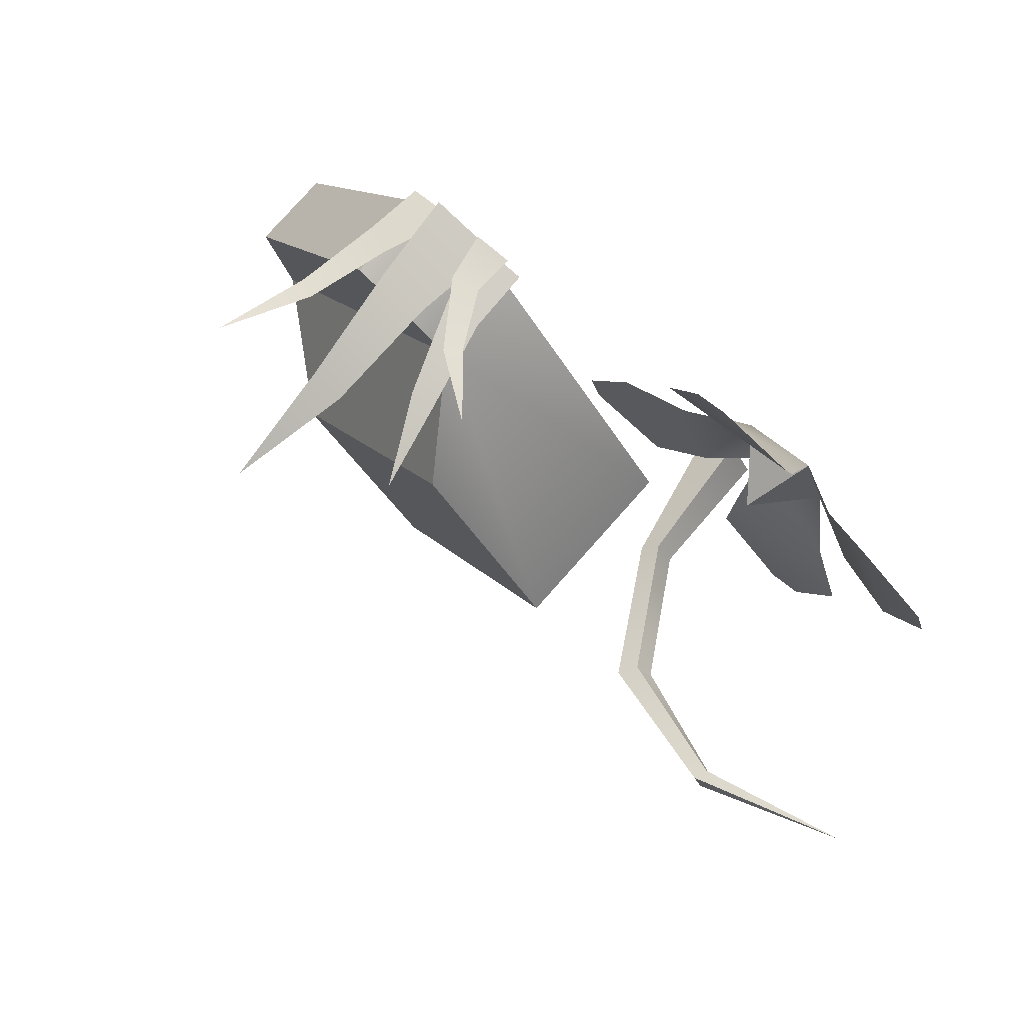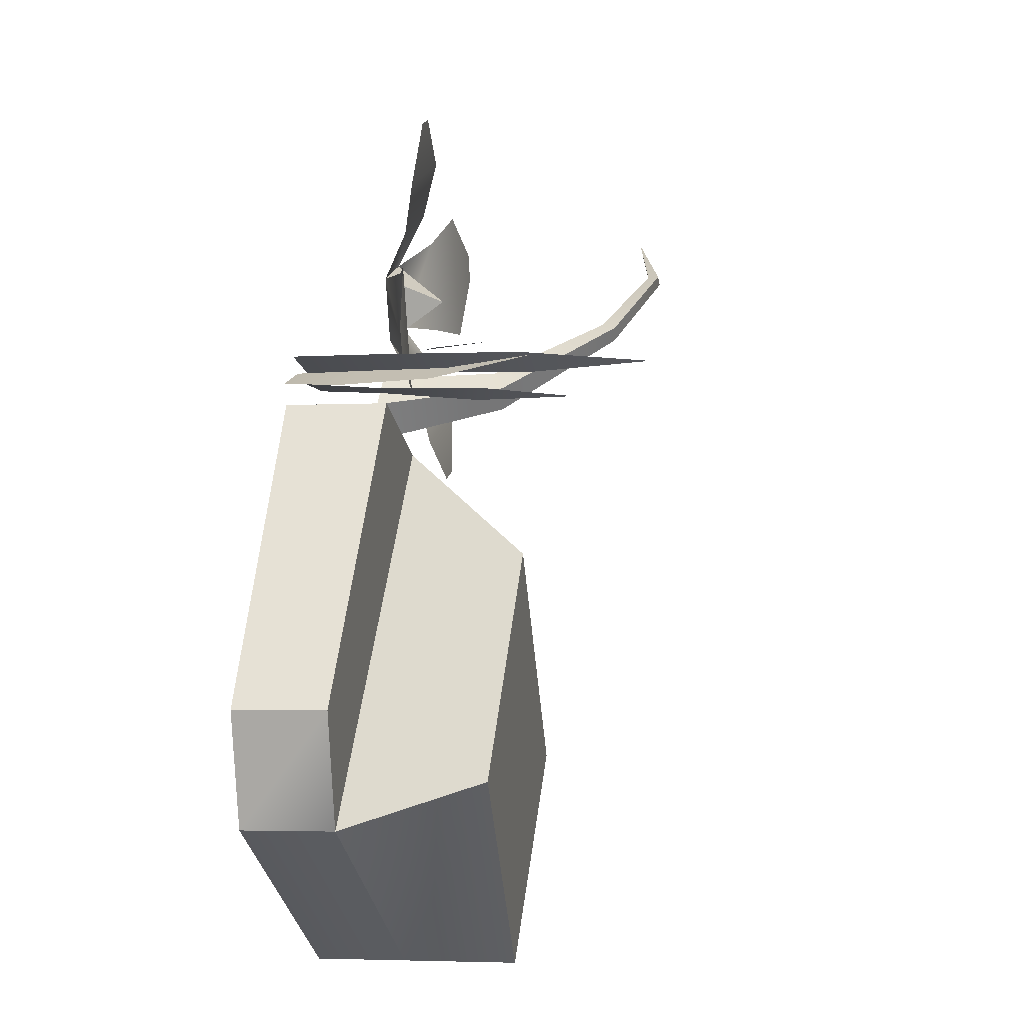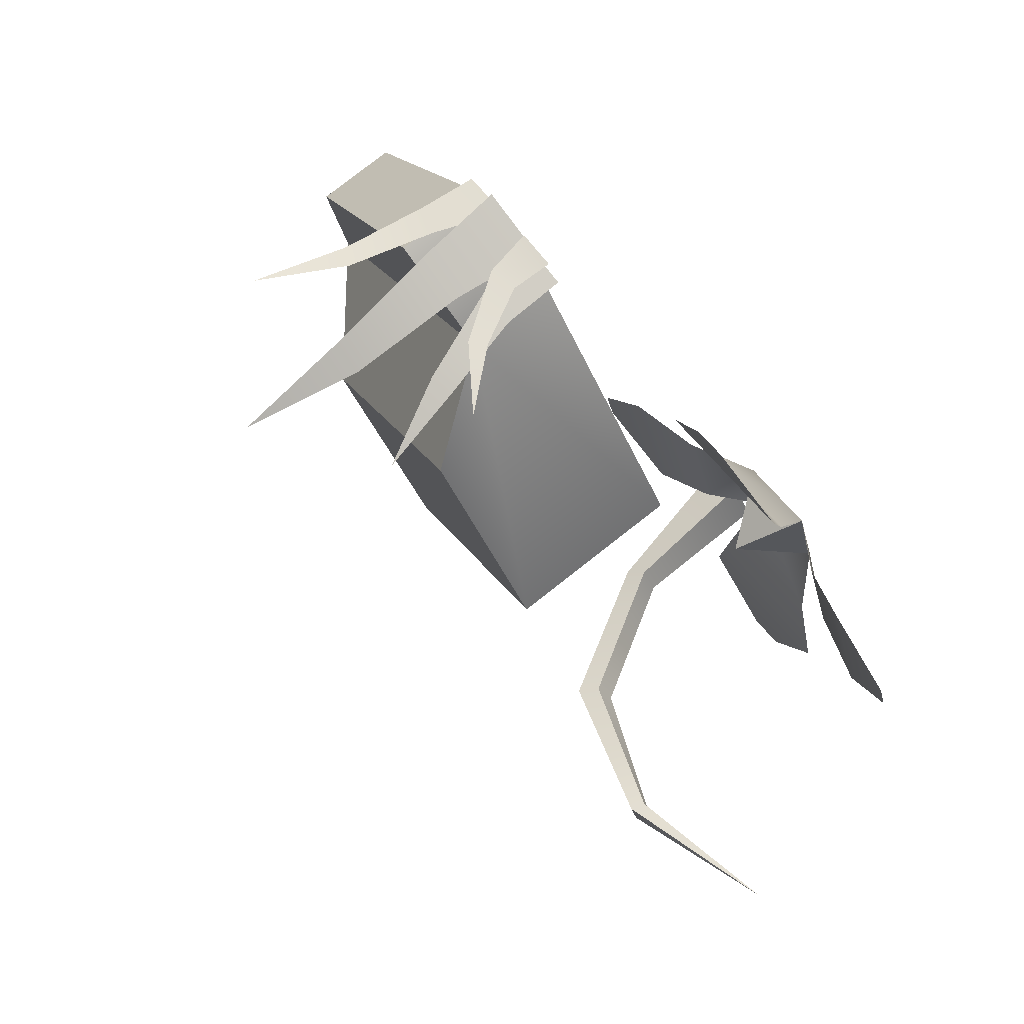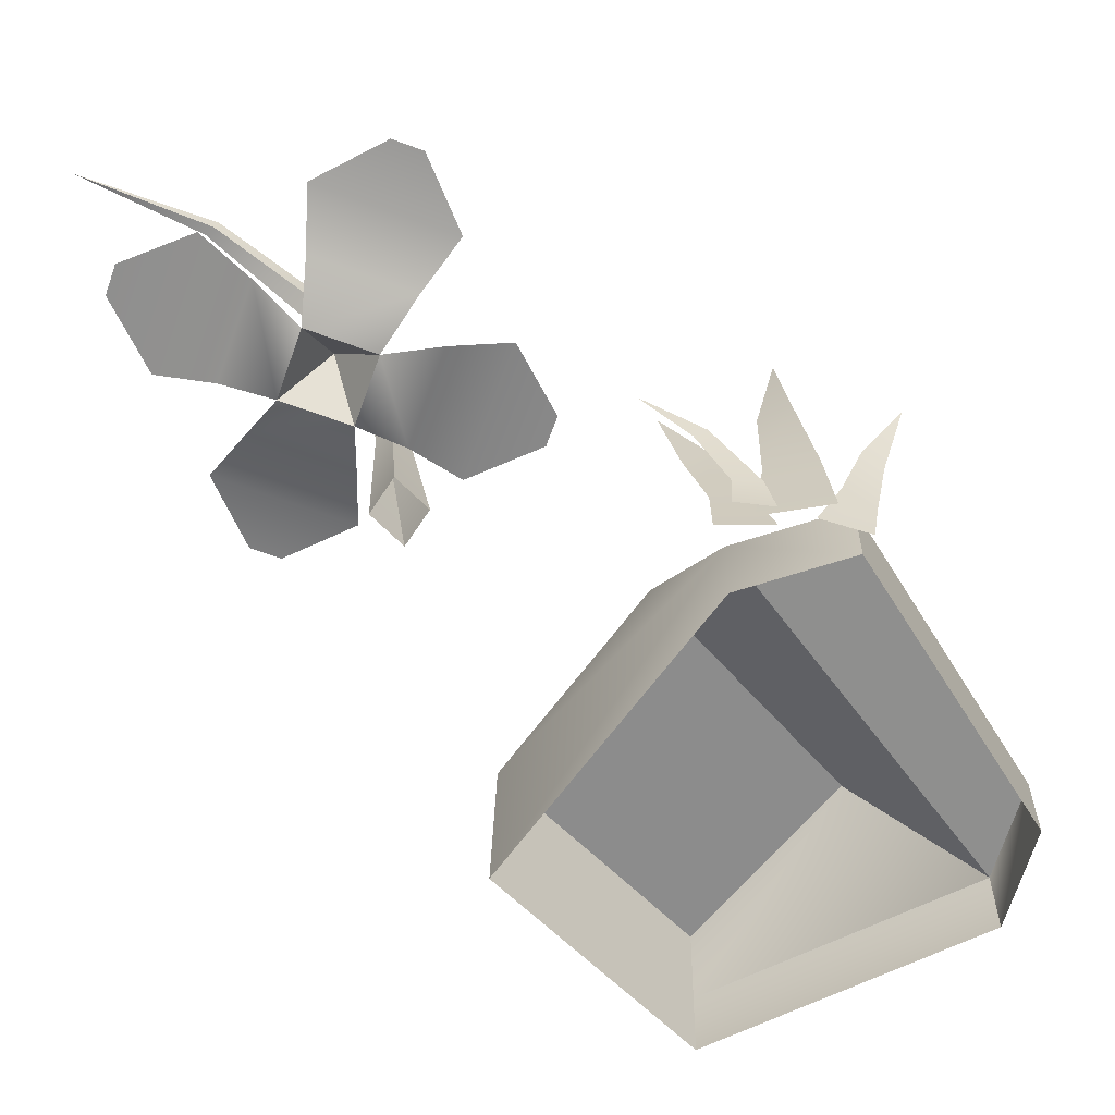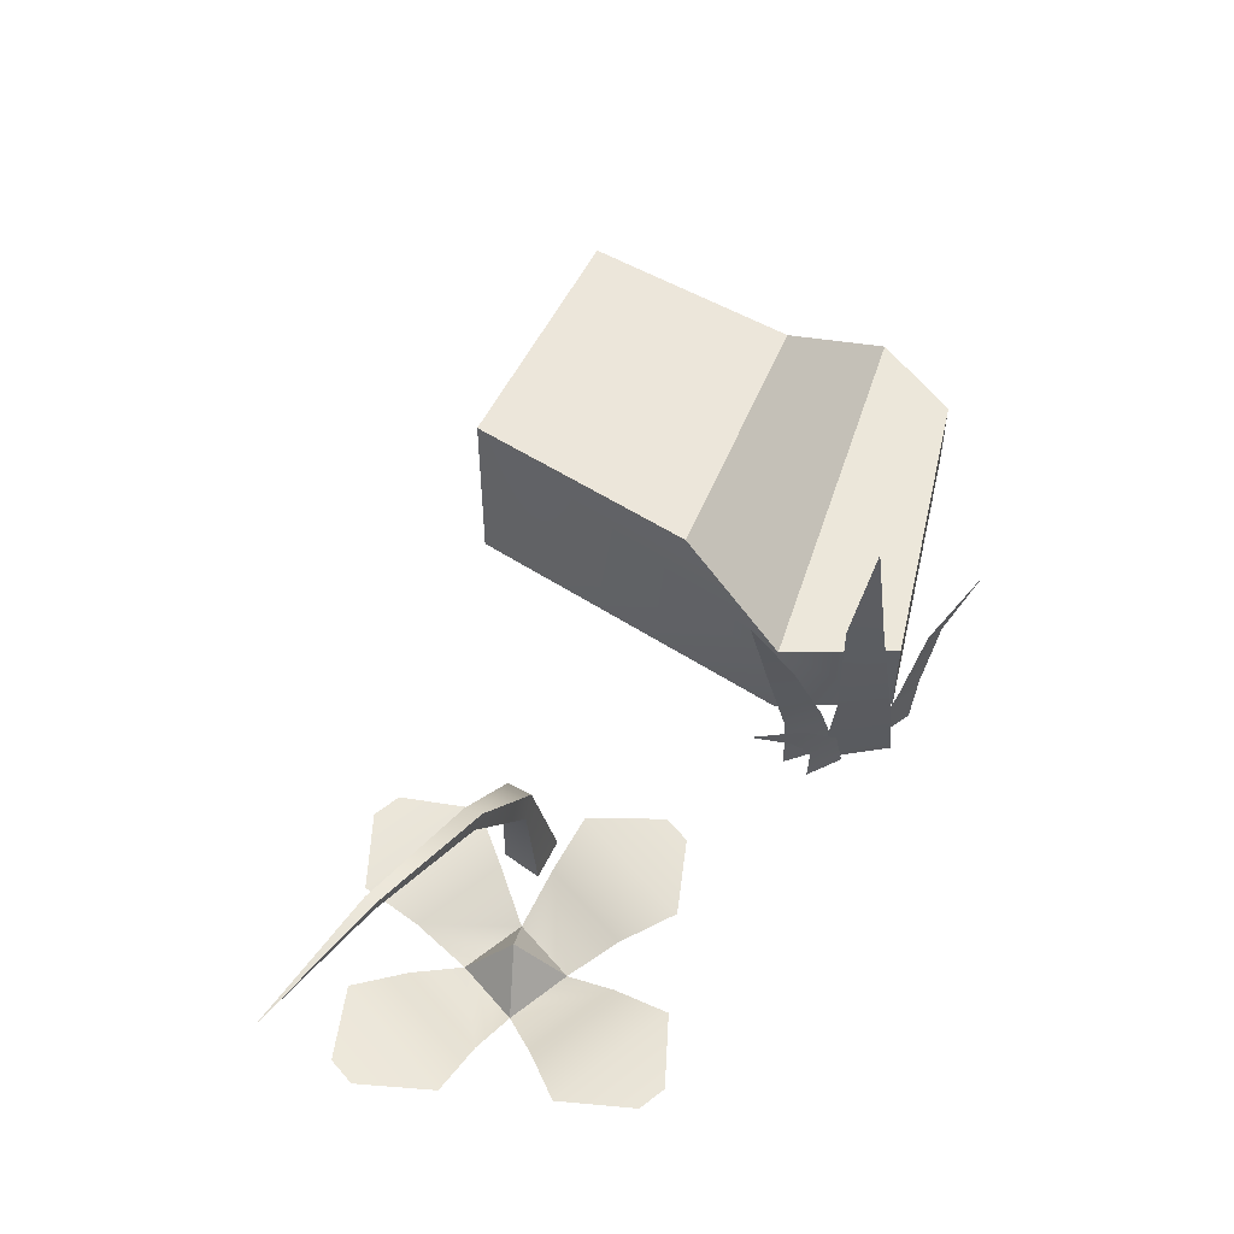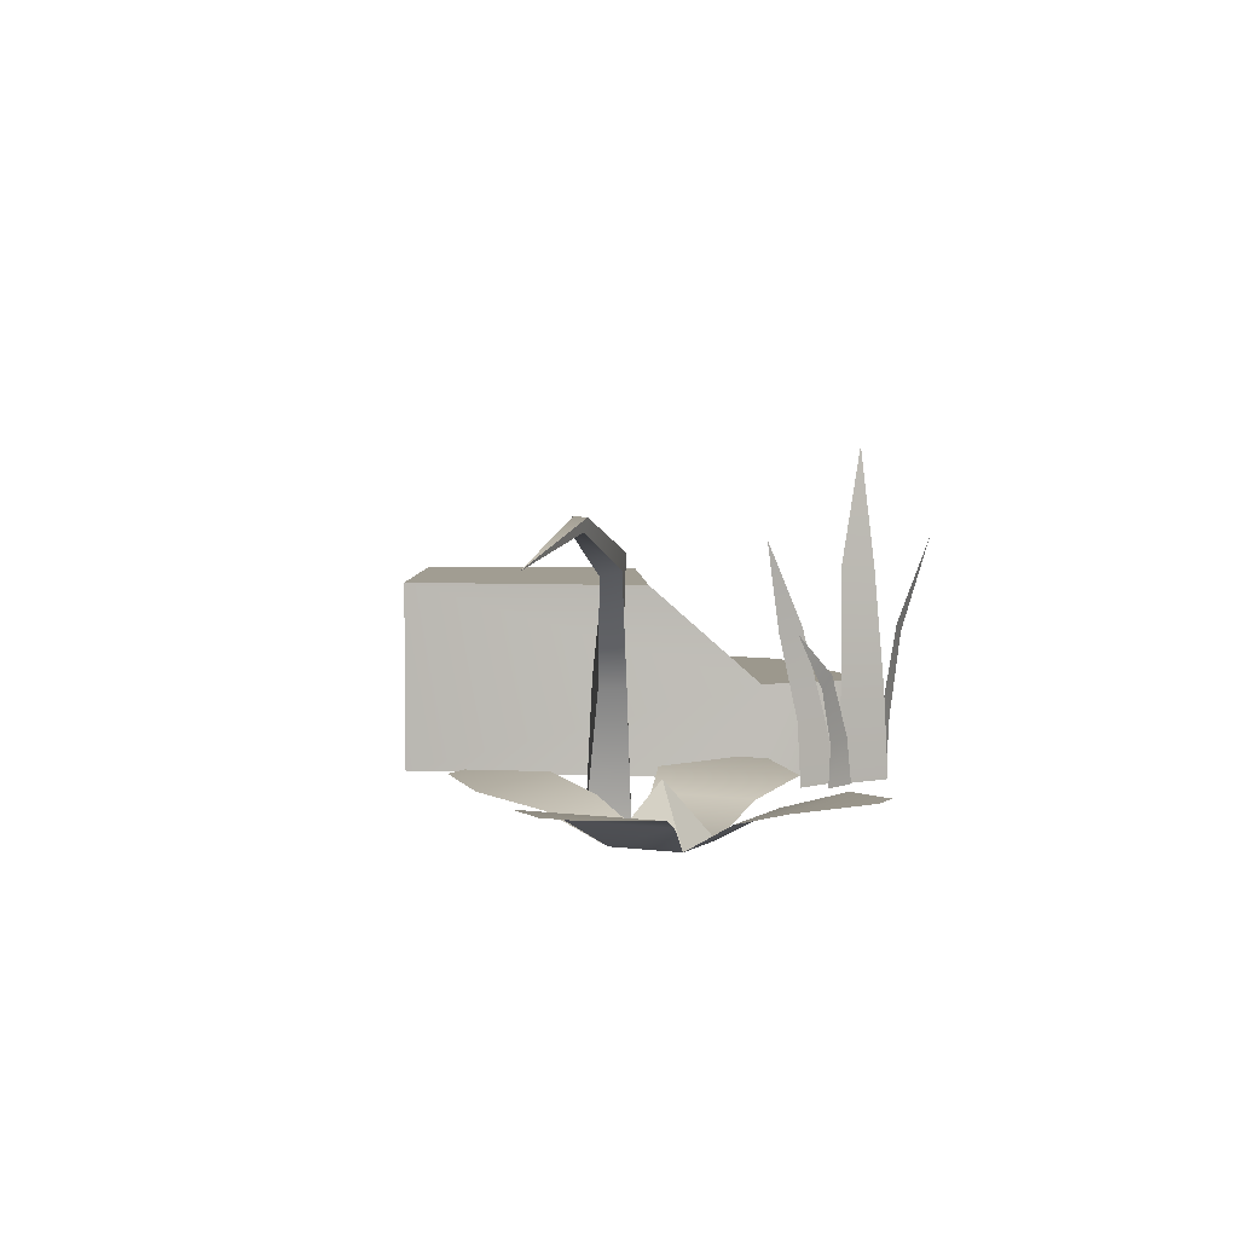
<metadata>
{"format":"obj","ext":"obj","renderer":"f3d","projection":"perspective","resolution":1024,"background":"white","views":[{"elev":78.6,"azim":-138.4,"up":"+Z"},{"elev":-3.4,"azim":99.8,"up":"+Z"},{"elev":79.2,"azim":-128.1,"up":"+Z"},{"elev":25.6,"azim":1.1,"up":"+Z"},{"elev":54.4,"azim":-19.7,"up":"+Y"},{"elev":4.6,"azim":-44.5,"up":"+Y"}]}
</metadata>
<code>
g Mix_4
v 0.06152 0 -0.03639
v 0.02497 0 -0.05504
v 0.02729 -0 0.008428
v -0.000476 0 -0.03027
v 0.06152 0.01107 -0.03639
v 0.02497 0.01107 -0.05504
v 0.02729 0.01242 0.008428
v -0.000476 0.01215 -0.03027
v 0.04394 0.02511 -0.03164
v 0.02497 0.02511 -0.05504
v 0.01879 0.02511 -0.003716
v -0.000476 0.02511 -0.03027
v 0.04231 -0 0.01352
v 0.06532 0 -0.02282
v 0.06532 0.01107 -0.02282
v 0.04231 0.01242 0.01352
v 0.03 -0 0.01815
v 0.03929 -0 0.01979
v 0.03137 0.01204 0.01853
v 0.03807 0.0118 0.02002
v 0.03154 0.02768 0.0182
v 0.03574 0.02751 0.02024
v 0.0343 0.04341 0.01897
v 0.03696 -0 0.01796
v 0.0436 -0 0.01592
v 0.04044 0.008849 0.01772
v 0.04453 0.007286 0.01561
v 0.04365 0.01995 0.01748
v 0.04635 0.01867 0.01596
v 0.04951 0.03107 0.01811
v 0.02529 -0 0.01703
v 0.03259 -0 0.01713
v 0.02512 0.008398 0.01663
v 0.03015 0.008573 0.01677
v 0.02235 0.01985 0.01586
v 0.0254 0.0206 0.01709
v 0.01947 0.03178 0.01643
v 0.02733 -0 0.01992
v 0.0325 -0 0.0193
v 0.02749 0.005525 0.02011
v 0.03128 0.006244 0.01959
v 0.02329 0.01308 0.02231
v 0.02508 0.01483 0.02236
v 0.01675 0.02049 0.0241
v -0.01755 0.007216 0.03454
v -0.02024 -0 0.04034
v -0.00469 0.003798 0.03683
v 0.002981 0.005769 0.03659
v 0.007659 0.006432 0.02744
v -0.01481 -0 0.0287
v -0.009192 0.003798 0.02446
v -0.003157 0.005769 0.01972
v 0.006308 0.006432 0.02372
v -0.01512 0.003798 0.0216
v -0.01537 0.005769 0.01393
v -0.02452 0.006432 0.00925
v -0.02749 0.003798 0.0261
v -0.03223 0.005769 0.02007
v -0.02823 0.006432 0.0106
v -0.0233 -0 0.03179
v -0.03038 0.003798 0.03217
v -0.03805 0.005769 0.03242
v -0.04272 0.006432 0.04157
v -0.02587 0.003798 0.04455
v -0.03191 0.005769 0.04929
v -0.04137 0.006432 0.04528
v -0.01985 0.003798 0.04742
v -0.0196 0.005769 0.05509
v -0.01045 0.006432 0.05977
v -0.01174 -0 0.03724
v -0.007478 0.003798 0.04292
v -0.002736 0.005769 0.04895
v -0.006739 0.006432 0.05842
v -0.05066 0.03218 0.04756
v -0.0353 0.0369 0.03895
v -0.03576 0.03537 0.03892
v -0.03467 0.03526 0.03996
v -0.03418 0.03678 0.03997
v -0.02079 0.03191 0.02879
v -0.02203 0.02959 0.02917
v -0.02034 0.03023 0.03102
v -0.01907 0.03218 0.03038
v -0.01259 0.01694 0.01821
v -0.01394 0.01584 0.02057
v -0.01195 0.01596 0.02328
v -0.01043 0.01721 0.02096
v -0.009607 -0 0.01401
v -0.01354 -0 0.018
v -0.01056 -0 0.02261
v -0.006609 -0 0.01862
f 9 10 12 11
f 1 2 6 5
f 2 4 8 6
f 4 3 7 8
f 13 14 15 16
f 9 5 6 10
f 10 6 8 12
f 12 8 7 11
f 11 7 5 9
f 1 5 15 14
f 5 7 16 15
f 7 3 13 16
f 17 18 20 19
f 19 20 22 21
f 21 22 23
f 24 25 27 26
f 26 27 29 28
f 28 29 30
f 31 32 34 33
f 33 34 36 35
f 35 36 37
f 38 39 41 40
f 40 41 43 42
f 42 43 44
f 74 75 76
f 74 76 77
f 74 77 78
f 74 78 75
f 75 79 80 76
f 76 80 81 77
f 77 81 82 78
f 78 82 79 75
f 79 83 84 80
f 80 84 85 81
f 81 85 86 82
f 82 86 83 79
f 83 87 88 84
f 84 88 89 85
f 85 89 90 86
f 86 90 87 83
f 45 60 46
f 45 46 70
f 45 70 50
f 45 50 60
f 70 47 51 50
f 47 48 52 51
f 48 49 53 52
f 50 54 57 60
f 54 55 58 57
f 55 56 59 58
f 60 61 64 46
f 61 62 65 64
f 62 63 66 65
f 46 67 71 70
f 67 68 72 71
f 68 69 73 72

</code>
